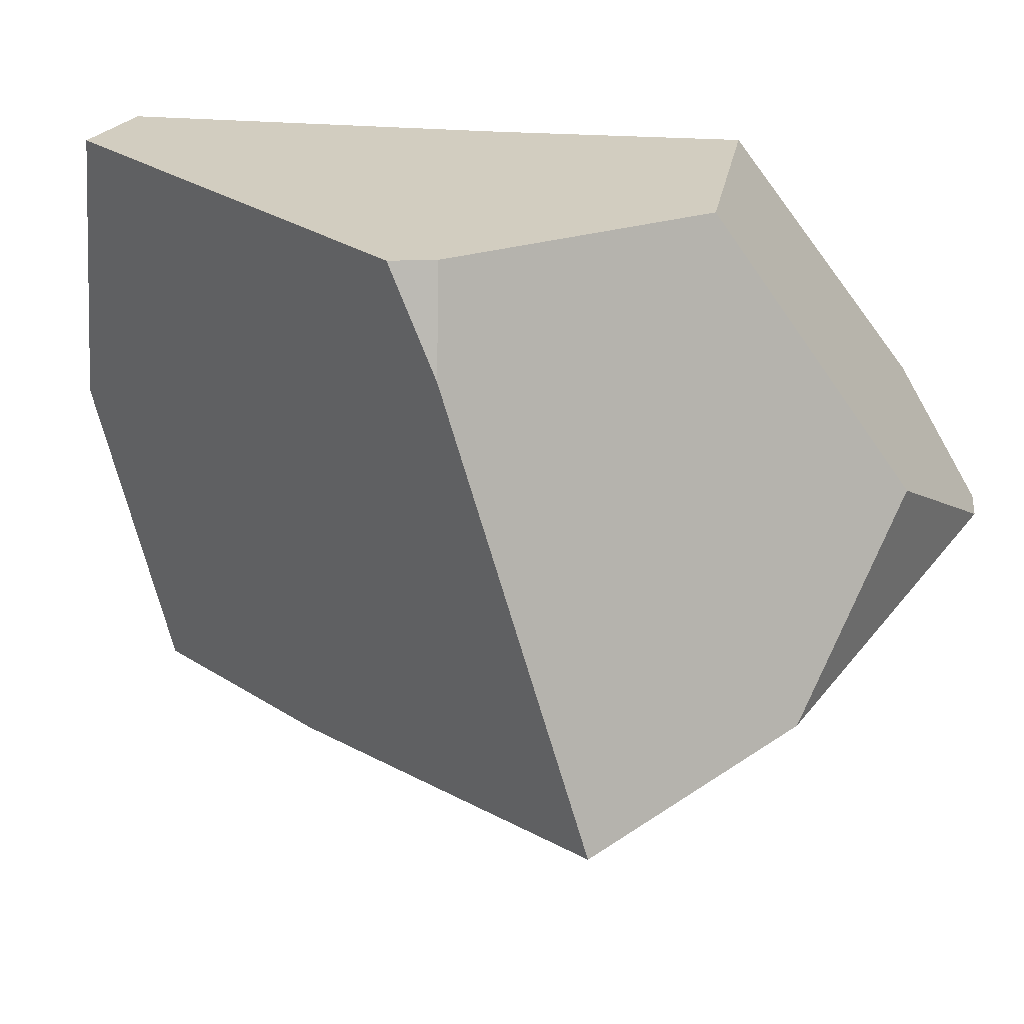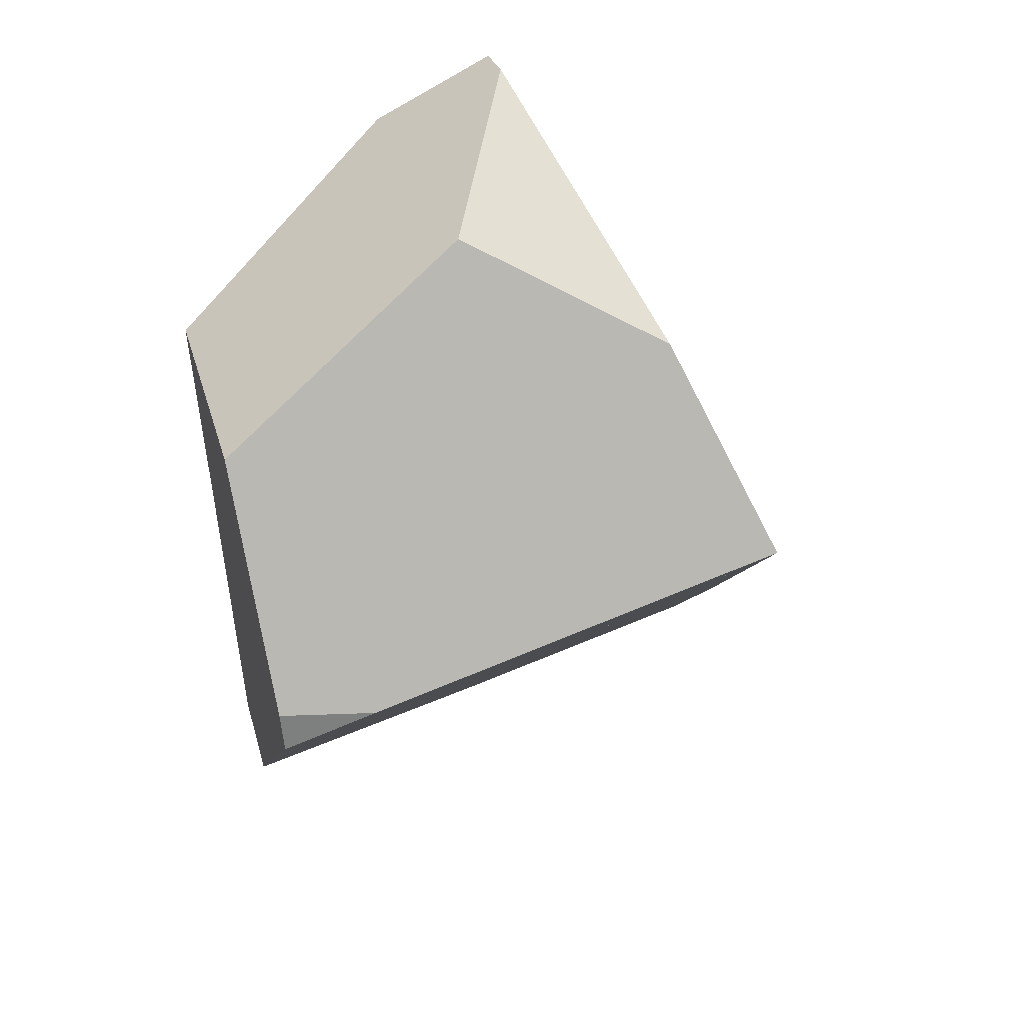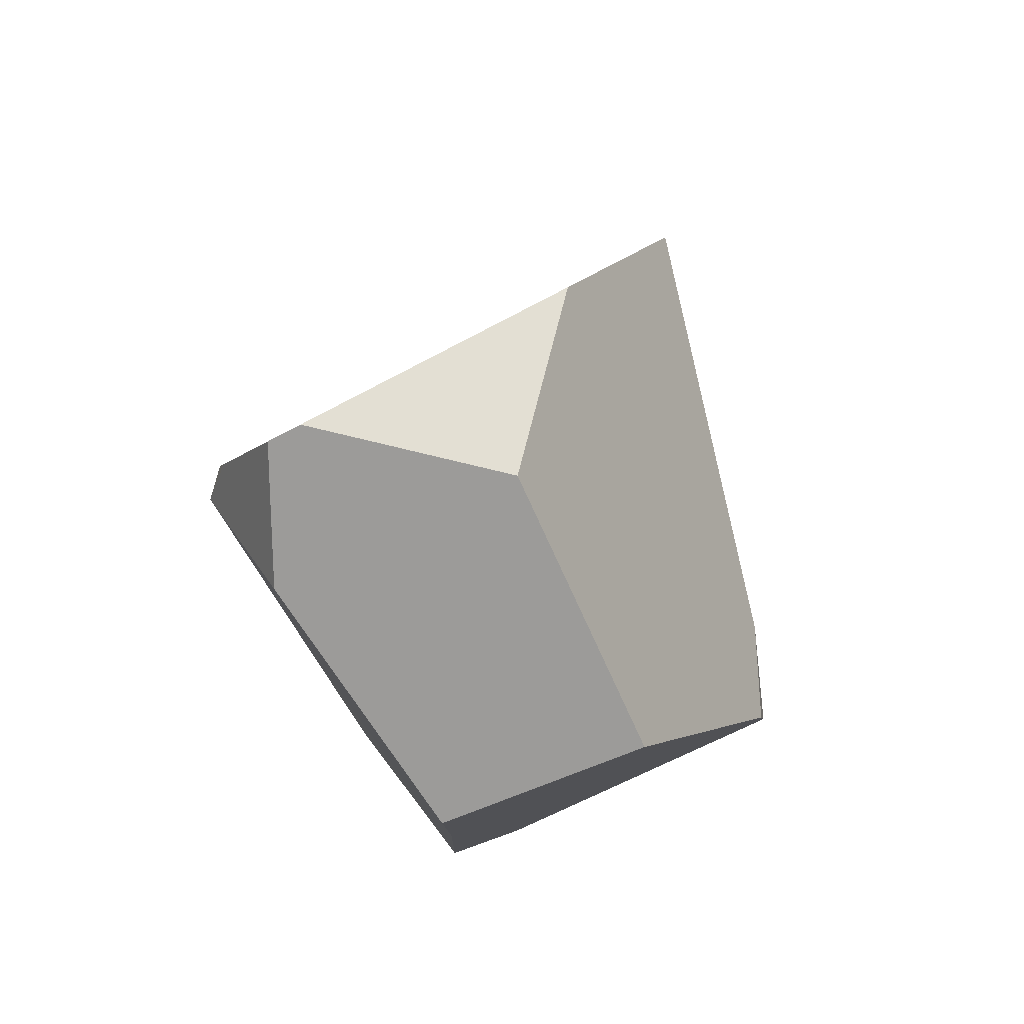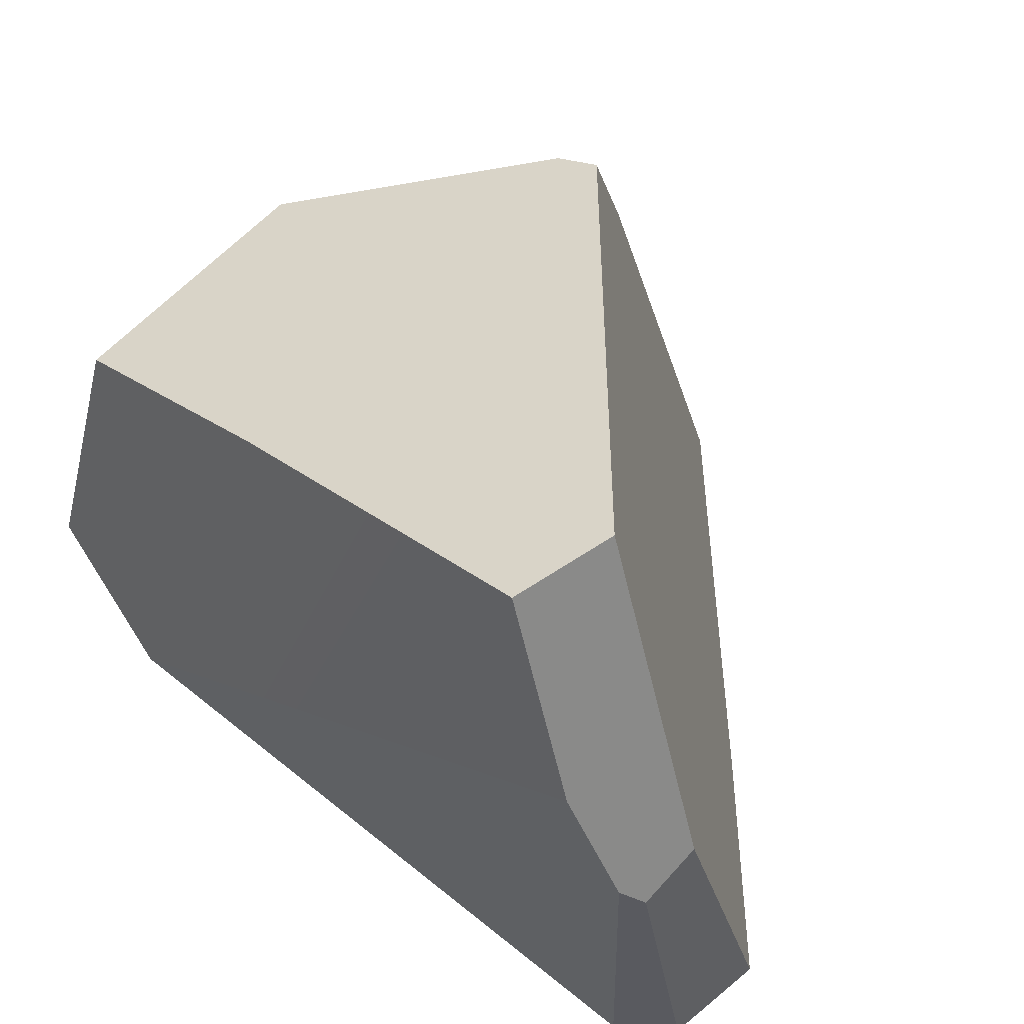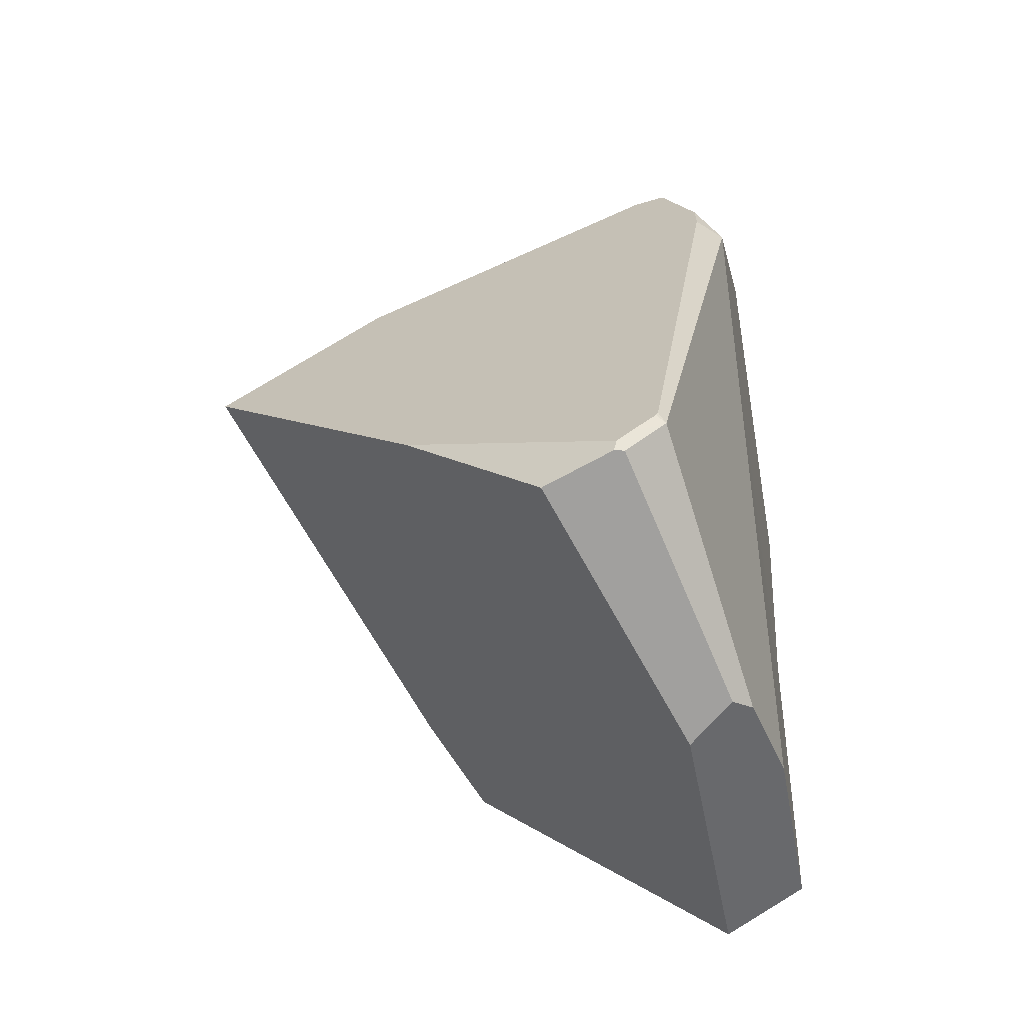
<metadata>
{"format":"obj","ext":"obj","renderer":"f3d","projection":"perspective","resolution":1024,"background":"white","views":[{"elev":54.8,"azim":96.6,"up":"+Z"},{"elev":39.8,"azim":43.6,"up":"+Y"},{"elev":76.0,"azim":-51.0,"up":"+Y"},{"elev":24.4,"azim":-37.9,"up":"+Z"},{"elev":-50.8,"azim":176.5,"up":"+Y"}]}
</metadata>
<code>
v -1.302 0.8354 -0.5471
v -1.264 0.7538 -0.6756
v -1.362 0.646 -0.2952
v -1.264 0.7538 -0.6756
v -1.302 0.8354 -0.5471
v -1.221 0.9061 -0.614
v -1.235 0.8098 -0.6739
v -1.206 0.9193 -0.6264
v -1.206 0.9193 -0.6264
v -0.8767 0.3126 -0.6867
v -1.235 0.8098 -0.6739
v -1.174 0.9201 -0.6128
v -0.9971 0.8256 -0.5703
v -0.9452 0.7978 -0.5578
v -0.7856 0.4388 -0.608
v -0.9268 0.788 -0.5533
v -0.9096 0.7787 -0.5492
v -0.8617 0.753 -0.5376
v -0.7652 0.4671 -0.5903
v -0.8613 0.7529 -0.5375
v -0.8474 0.7402 -0.5359
v -0.8574 0.7508 -0.5366
v -0.8574 0.7508 -0.5366
v -1.155 0.6548 -0.2123
v -0.8474 0.7402 -0.5359
v -0.8668 0.7546 -0.532
v -0.966 0.7944 -0.484
v -0.9988 0.8076 -0.4681
v -1.065 0.8344 -0.4359
v -1.065 0.8344 -0.4359
v -1.302 0.8354 -0.5471
v -1.155 0.6548 -0.2123
v -1.126 0.8824 -0.535
v -1.221 0.9061 -0.614
v -1.157 0.9069 -0.5856
v -1.162 0.9107 -0.5933
v -1.206 0.9193 -0.6264
v -1.173 0.9196 -0.6118
v -1.174 0.9201 -0.6128
v -1.173 0.9196 -0.6118
v -0.9971 0.8256 -0.5703
v -1.174 0.9201 -0.6128
v -1.162 0.9107 -0.5933
v -1.157 0.9069 -0.5856
v -1.126 0.8824 -0.535
v -1.065 0.8344 -0.4359
v -0.9988 0.8076 -0.4681
v -0.966 0.7944 -0.484
v -0.9452 0.7978 -0.5578
v -0.9268 0.788 -0.5533
v -0.9096 0.7787 -0.5492
v -0.8668 0.7546 -0.532
v -0.8617 0.753 -0.5376
v -0.8613 0.7529 -0.5375
v -0.8574 0.7508 -0.5366
v -1.167 0.6312 -0.183
v -1.167 0.6312 -0.183
v -1.153 0.6095 -0.1762
v -0.889 0.4453 -0.2558
v -0.7753 0.5174 -0.4092
v -0.8347 0.7266 -0.535
v -0.8347 0.7266 -0.535
v -0.7286 0.5176 -0.5588
v -1.215 0.0145 -0.4766
v -0.7652 0.4671 -0.5903
v -0.7286 0.5176 -0.5588
v -1.215 0.01443 -0.4778
v -1.214 0.01413 -0.4824
v -0.7856 0.4388 -0.608
v -1.213 0.01408 -0.4832
v -0.8767 0.3126 -0.6867
v -1.212 0.01376 -0.4882
v -1.192 0.008752 -0.5669
v -1.179 0.01636 -0.5855
v -1.145 0.03695 -0.6357
v -0.8812 0.3063 -0.6906
v -1.145 0.03719 -0.6363
v -1.145 0.03722 -0.6364
v -0.904 0.2748 -0.7103
v -1.142 0.03868 -0.64
v -1.142 0.03886 -0.6404
v -0.9414 0.2251 -0.7361
v -1.136 0.04207 -0.6482
v -1.136 0.04243 -0.6491
v -0.9465 0.2184 -0.7397
v -1.135 0.04305 -0.6506
v -1.135 0.04311 -0.6508
v -0.9501 0.2137 -0.7421
v -1.134 0.04357 -0.6519
v -1.134 0.04362 -0.652
v -0.9509 0.2126 -0.7427
v -1.134 0.04373 -0.6523
v -1.134 0.04374 -0.6523
v -0.9519 0.2113 -0.7434
v -1.133 0.04388 -0.6527
v -1.133 0.04389 -0.6527
v -0.9666 0.1917 -0.7536
v -1.129 0.04633 -0.6587
v -1.129 0.04655 -0.6592
v -1.123 0.05033 -0.6684
v -1.033 0.1039 -0.7993
v -1.033 0.1039 -0.7993
v -1.085 0.1415 -0.8286
v -0.9666 0.1917 -0.7536
v -1.069 0.1109 -0.8211
v -1.092 0.1152 -0.8345
v -1.093 0.1358 -0.8337
v -1.093 0.1358 -0.8337
v -1.12 0.1501 -0.8404
v -1.085 0.1415 -0.8286
v -1.114 0.1436 -0.84
v -1.095 0.134 -0.8353
v -1.096 0.1337 -0.8355
v -1.101 0.1298 -0.8389
v -1.1 0.127 -0.8388
v -1.114 0.1436 -0.84
v -1.101 0.1298 -0.8389
v -1.149 0.1575 -0.8413
v -1.098 0.1164 -0.8381
v -1.108 0.1161 -0.8382
v -1.108 0.1161 -0.8382
v -1.233 0.02575 -0.6096
v -1.149 0.1575 -0.8413
v -1.213 0.03654 -0.6413
v -1.229 0.02456 -0.6117
v -1.233 0.02575 -0.6096
v -1.229 0.02456 -0.6117
v -1.222 0.02163 -0.6034
v -1.251 0.03262 -0.5974
v -1.251 0.03262 -0.5974
v -1.251 0.03262 -0.5974
v -1.264 0.7538 -0.6756
v -1.149 0.1575 -0.8413
v -1.278 0.0408 -0.5414
v -1.296 0.04645 -0.5027
v -1.296 0.04645 -0.5027
v -1.34 0.05752 -0.3202
v -1.35 0.4116 -0.3002
v -1.153 0.6095 -0.1762
v -1.362 0.646 -0.2952
v -1.35 0.4116 -0.3002
v -1.167 0.6312 -0.183
v -1.362 0.646 -0.2952
v -1.022 0.4009 -0.1104
v -1.022 0.4021 -0.1105
v -1.022 0.4021 -0.1105
v -1.016 0.4027 -0.1162
v -0.9453 0.4096 -0.1798
v -0.9453 0.4096 -0.1798
v -1.045 0.3188 -0.1276
v -0.889 0.4453 -0.2558
v -1.014 0.359 -0.1079
v -1.014 0.359 -0.1079
v -1.045 0.3188 -0.1276
v -1.017 0.3741 -0.1088
v -1.017 0.3741 -0.1088
v -1.016 0.4027 -0.1162
v -1.022 0.4009 -0.1104
v -0.9453 0.4096 -0.1798
v -1.014 0.359 -0.1079
v -1.022 0.4021 -0.1105
v -1.203 0.1112 -0.2298
v -0.7753 0.5174 -0.4092
v -1.203 0.1112 -0.2298
v -0.7383 0.5409 -0.459
v -0.7383 0.5409 -0.459
v -0.7748 0.6627 -0.5309
v -0.7927 0.6818 -0.5321
v -0.7927 0.6818 -0.5321
v -0.7748 0.6627 -0.5309
v -0.7148 0.5367 -0.5469
v -1.215 0.01453 -0.4762
v -0.7148 0.5367 -0.5469
v -1.215 0.01453 -0.4762
v -1.296 0.04645 -0.5027
v -1.215 0.0145 -0.4766
v -1.215 0.01455 -0.4759
v -1.215 0.0146 -0.475
v -1.215 0.01463 -0.4746
v -1.217 0.0149 -0.4704
v -1.224 0.0167 -0.4421
v -0.717 0.5544 -0.4879
v -1.224 0.0167 -0.4421
v -1.217 0.0149 -0.4704
v -0.7196 0.5528 -0.4843
v -1.224 0.01673 -0.4415
v -1.224 0.01673 -0.4415
v -1.233 0.01909 -0.4045
v -0.7332 0.5441 -0.4659
v -1.233 0.01909 -0.4045
v -1.267 0.0276 -0.2709
v -1.326 0.05161 -0.3041
v -1.267 0.0276 -0.2709
v -1.342 0.05796 -0.3129
v -1.326 0.05161 -0.3041
v -1.342 0.05796 -0.3129
v -1.34 0.05752 -0.3202
v -1.267 0.0276 -0.2709
v -1.342 0.05796 -0.3129
v -0.7332 0.5441 -0.4659
v -0.7477 0.6339 -0.529
v -0.725 0.6097 -0.5274
v -0.7477 0.6339 -0.529
v -0.725 0.6097 -0.5274
v -0.7526 0.6391 -0.5293
v -0.7526 0.6391 -0.5293
v -0.7041 0.5516 -0.5376
v -1.215 0.01455 -0.4759
v -0.7041 0.5516 -0.5376
v -1.215 0.01455 -0.4759
v -0.7036 0.5524 -0.5371
v -1.215 0.01455 -0.4758
v -0.7033 0.5527 -0.5369
v -1.215 0.0146 -0.475
v -0.6895 0.5719 -0.5249
v -0.7053 0.5618 -0.5036
v -1.215 0.01463 -0.4746
v -0.7053 0.5618 -0.5036
v -0.7166 0.5547 -0.4884
v -0.7166 0.5547 -0.4884
v -0.717 0.5544 -0.4879
v -0.7117 0.5956 -0.5265
v -0.7117 0.5956 -0.5265
v -0.7104 0.5942 -0.5264
v -0.7036 0.5524 -0.5371
v -0.7097 0.5934 -0.5263
v -0.7097 0.5934 -0.5263
v -0.7033 0.5527 -0.5369
v -0.7094 0.5931 -0.5263
v -0.7094 0.5931 -0.5263
v -0.7092 0.5929 -0.5263
v -0.6895 0.5719 -0.5249
v -0.6895 0.5719 -0.5249
v -0.7092 0.5929 -0.5263
v -0.7053 0.5618 -0.5036
v -0.7094 0.5931 -0.5263
v -0.7097 0.5934 -0.5263
v -0.7104 0.5942 -0.5264
v -0.7196 0.5527 -0.4843
v -0.7196 0.5527 -0.4843
v -1.215 0.01443 -0.4778
v -1.214 0.01413 -0.4824
v -1.213 0.01408 -0.4832
v -1.212 0.01376 -0.4882
v -1.278 0.0408 -0.5414
v -1.2 0.01228 -0.5769
v -1.192 0.008752 -0.5669
v -1.192 0.008752 -0.5669
v -1.2 0.01228 -0.5769
v -1.179 0.01636 -0.5855
v -1.209 0.01602 -0.5875
v -1.209 0.01602 -0.5875
v -1.222 0.02163 -0.6034
v -1.213 0.03654 -0.6413
v -1.229 0.02456 -0.6117
v -1.145 0.03695 -0.6357
v -1.145 0.03722 -0.6364
v -1.142 0.03868 -0.64
v -1.142 0.03886 -0.6404
v -1.136 0.04207 -0.6482
v -1.136 0.04243 -0.6491
v -1.135 0.04305 -0.6506
v -1.135 0.04311 -0.6508
v -1.134 0.04357 -0.6519
v -1.134 0.04362 -0.652
v -1.134 0.04374 -0.6523
v -1.133 0.04389 -0.6527
v -1.129 0.04633 -0.6587
v -1.129 0.04655 -0.6592
v -1.123 0.05033 -0.6684
v -1.108 0.1161 -0.8382
v -1.069 0.1109 -0.8211
v -1.033 0.1039 -0.7993
v -1.092 0.1152 -0.8345
v -1.094 0.1157 -0.8359
v -1.095 0.1159 -0.8364
v -1.098 0.1164 -0.8381
v -1.1 0.127 -0.8388
v -1.095 0.1159 -0.8364
v -1.098 0.1164 -0.8381
v -1.095 0.134 -0.8353
v -1.094 0.1157 -0.8359
v -1.096 0.1337 -0.8355
v -1.101 0.1298 -0.8389
v -1.233 0.7677 -0.6869
v -1.149 0.1575 -0.8413
v -1.264 0.7538 -0.6756
v -1.141 0.1729 -0.8417
v -1.149 0.1575 -0.8413
v -1.141 0.1729 -0.8417
v -1.139 0.1681 -0.8424
v -1.139 0.1681 -0.8424
v -1.12 0.1501 -0.8404
v -1.139 0.1681 -0.8424
v -1.141 0.1729 -0.8417
v -0.9559 0.2365 -0.7442
v -0.9559 0.2365 -0.7442
v -0.9519 0.2113 -0.7434
v -0.9509 0.2126 -0.7427
v -0.9501 0.2137 -0.7421
v -0.9465 0.2184 -0.7397
v -0.9516 0.2398 -0.7414
v -0.9414 0.2251 -0.7361
v -0.904 0.2748 -0.7103
v -0.9516 0.2398 -0.7414
v -0.8812 0.3063 -0.6906
v -0.904 0.2748 -0.7103
v -1.233 0.7677 -0.6869
v -1.233 0.7677 -0.6869
v -1.264 0.7538 -0.6756
v -1.235 0.8098 -0.6739
f 1 2 3
f 4 5 6
f 6 7 4
f 8 7 6
f 9 10 11
f 12 10 9
f 13 10 12
f 14 10 13
f 14 15 10
f 16 15 14
f 17 15 16
f 18 15 17
f 18 19 15
f 20 19 18
f 20 21 19
f 22 21 20
f 23 24 25
f 26 24 23
f 27 24 26
f 28 24 27
f 29 24 28
f 30 31 32
f 33 31 30
f 33 34 31
f 35 34 33
f 36 34 35
f 36 37 34
f 38 37 36
f 39 37 38
f 40 41 42
f 43 41 40
f 44 41 43
f 44 45 41
f 46 41 45
f 46 47 41
f 41 47 48
f 41 48 49
f 49 48 50
f 50 48 51
f 51 48 52
f 51 52 53
f 53 52 54
f 54 52 55
f 32 31 56
f 24 57 58
f 24 58 59
f 59 25 24
f 60 25 59
f 61 25 60
f 62 19 21
f 19 62 63
f 64 65 66
f 67 65 64
f 65 67 68
f 68 69 65
f 70 69 68
f 70 71 69
f 72 71 70
f 73 71 72
f 74 71 73
f 71 74 75
f 75 76 71
f 77 76 75
f 78 76 77
f 78 79 76
f 80 79 78
f 81 79 80
f 81 82 79
f 83 82 81
f 84 82 83
f 84 85 82
f 86 85 84
f 87 85 86
f 87 88 85
f 89 88 87
f 90 88 89
f 90 91 88
f 92 91 90
f 93 91 92
f 93 94 91
f 95 94 93
f 96 94 95
f 96 97 94
f 98 97 96
f 99 97 98
f 100 97 99
f 97 100 101
f 102 103 104
f 105 103 102
f 103 105 106
f 103 106 107
f 108 109 110
f 108 111 109
f 112 111 108
f 111 112 113
f 111 113 114
f 115 116 117
f 115 118 116
f 119 118 115
f 120 118 119
f 121 122 123
f 124 122 121
f 122 124 125
f 126 127 128
f 126 128 129
f 123 122 130
f 131 132 133
f 134 132 131
f 135 132 134
f 2 136 137
f 2 137 138
f 3 2 138
f 139 140 141
f 142 140 139
f 56 31 143
f 144 139 141
f 145 139 144
f 146 59 58
f 147 59 146
f 59 147 148
f 149 150 151
f 152 150 149
f 153 141 154
f 155 141 153
f 144 141 155
f 156 157 158
f 159 157 156
f 160 159 156
f 158 157 161
f 154 141 162
f 163 150 164
f 151 150 163
f 163 164 165
f 60 166 167
f 167 168 60
f 63 169 170
f 63 62 169
f 61 60 168
f 63 170 171
f 172 66 173
f 64 66 172
f 174 175 176
f 177 175 174
f 178 175 177
f 179 175 178
f 180 175 179
f 180 181 175
f 182 183 184
f 185 183 182
f 183 185 186
f 181 187 175
f 187 188 175
f 189 190 186
f 165 190 189
f 165 164 190
f 164 191 190
f 162 192 193
f 192 162 194
f 195 196 197
f 195 197 188
f 188 198 195
f 188 197 175
f 138 137 199
f 194 162 141
f 200 201 166
f 202 201 200
f 171 203 204
f 171 205 203
f 171 170 205
f 166 206 167
f 206 166 201
f 171 204 207
f 208 173 209
f 172 173 208
f 208 209 210
f 210 209 211
f 210 211 212
f 212 211 213
f 212 213 214
f 215 214 213
f 216 214 215
f 214 216 217
f 217 216 218
f 217 218 219
f 219 184 217
f 182 184 219
f 220 202 221
f 222 202 220
f 207 204 223
f 207 223 224
f 207 224 225
f 225 224 226
f 225 226 227
f 225 227 228
f 228 227 229
f 228 229 230
f 228 230 231
f 228 231 232
f 233 234 235
f 236 235 234
f 235 236 237
f 235 237 238
f 235 238 222
f 220 235 222
f 221 202 239
f 202 200 239
f 186 240 189
f 186 185 240
f 176 175 241
f 241 175 242
f 242 175 243
f 243 175 244
f 245 244 175
f 246 244 245
f 247 244 246
f 248 249 250
f 249 251 250
f 246 245 252
f 252 245 129
f 129 128 252
f 253 250 251
f 253 254 250
f 253 255 254
f 254 256 250
f 256 254 257
f 257 254 258
f 258 254 259
f 254 260 259
f 254 261 260
f 254 262 261
f 254 263 262
f 254 264 263
f 254 265 264
f 254 266 265
f 254 267 266
f 254 268 267
f 254 269 268
f 254 270 269
f 254 271 270
f 270 271 272
f 273 270 272
f 271 274 272
f 271 275 274
f 271 276 275
f 276 271 277
f 278 279 280
f 281 279 278
f 281 282 279
f 107 282 281
f 107 106 282
f 283 281 278
f 284 283 278
f 285 286 287
f 288 286 285
f 289 290 291
f 118 292 293
f 118 293 116
f 109 294 295
f 110 109 295
f 110 295 296
f 297 104 103
f 104 297 298
f 297 299 298
f 297 300 299
f 300 297 301
f 301 297 302
f 302 303 301
f 303 302 304
f 305 306 307
f 11 306 305
f 11 10 306
f 11 305 308
f 309 310 311
f 308 305 296
f 296 295 308

</code>
